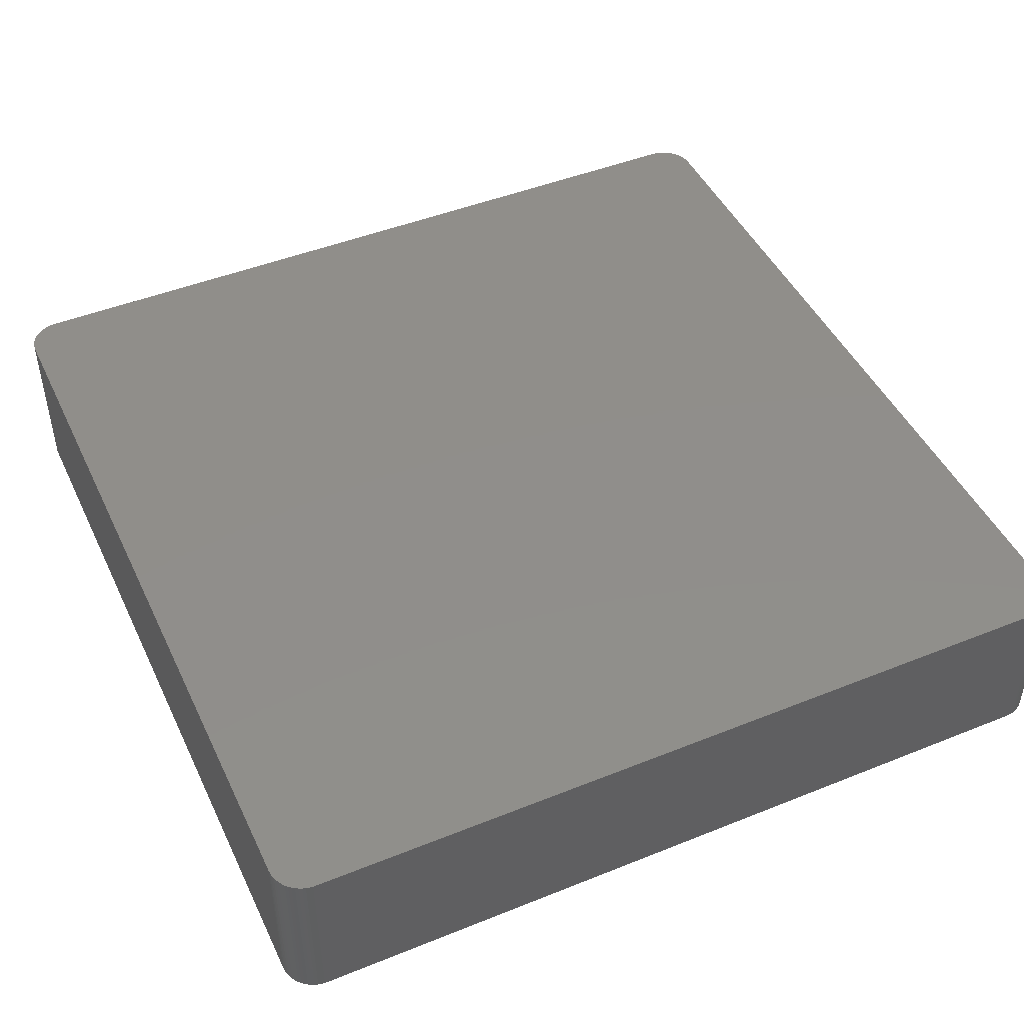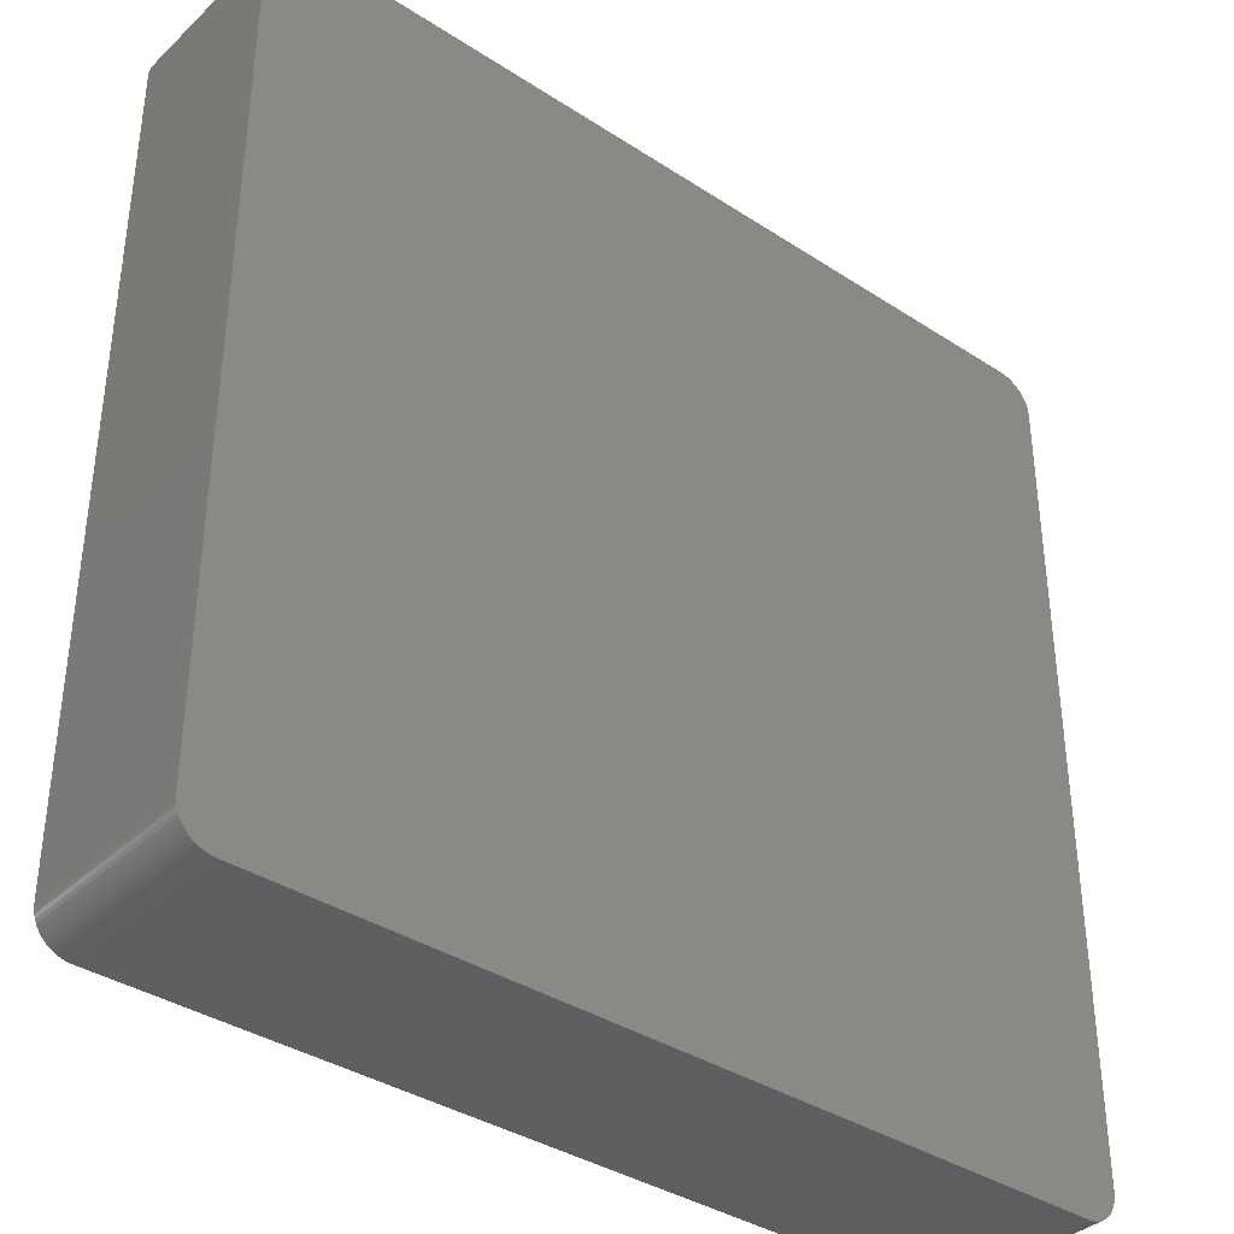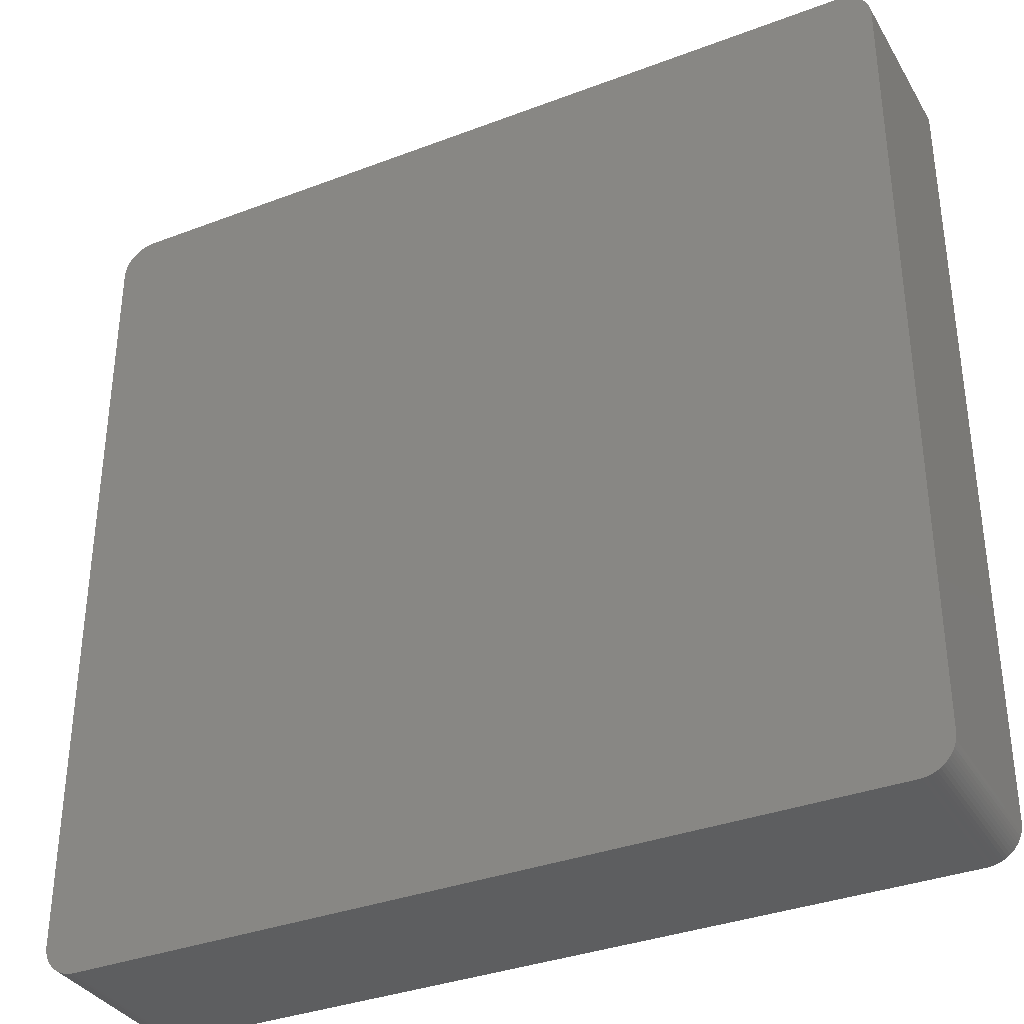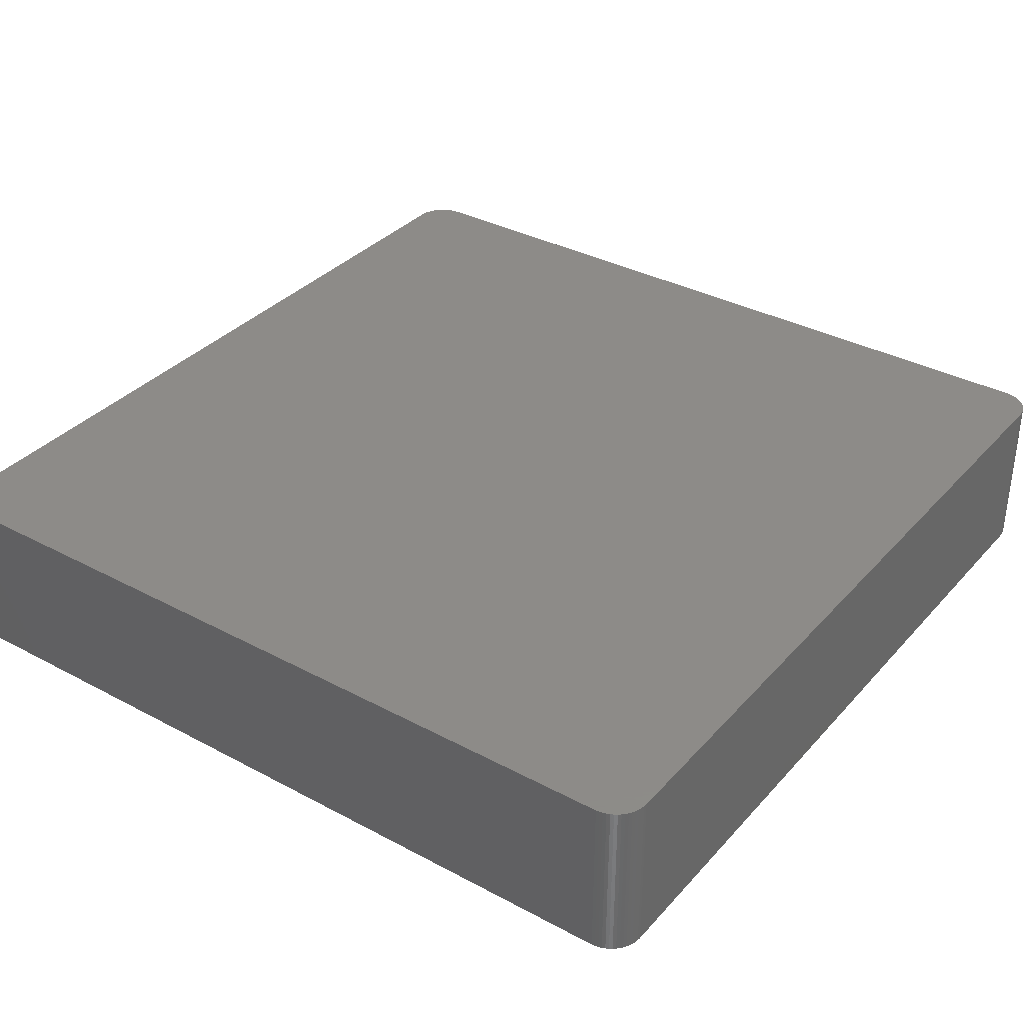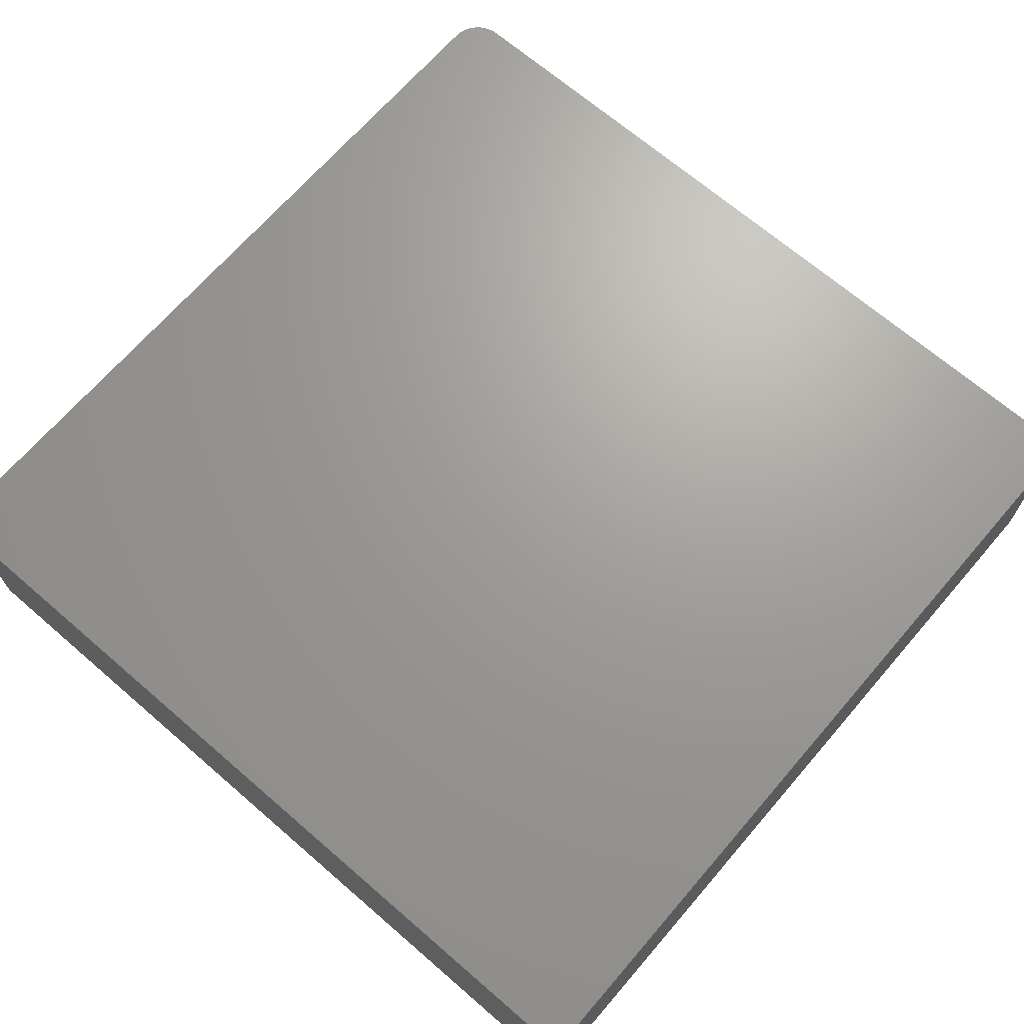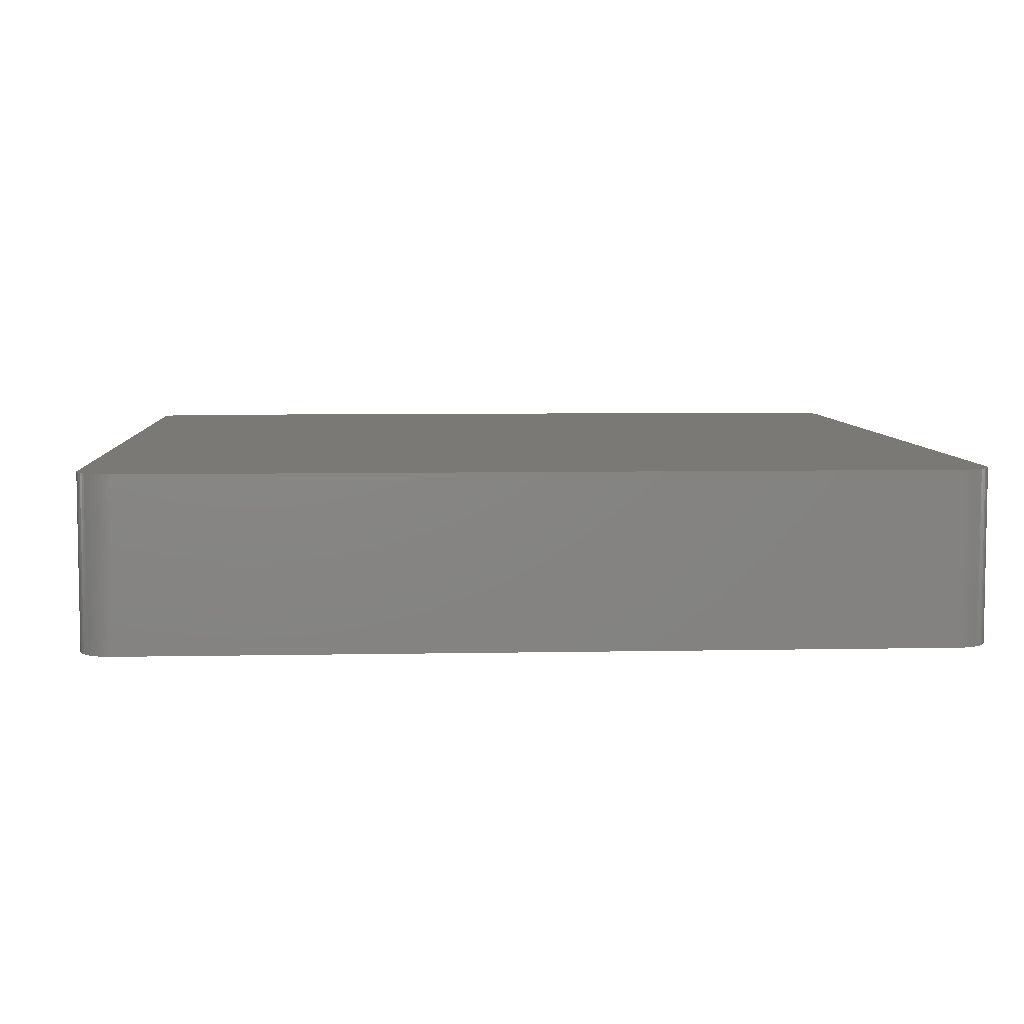
<metadata>
{"format":"stl","ext":"stl","renderer":"f3d","projection":"perspective","resolution":1024,"background":"white","views":[{"elev":46.5,"azim":155.4,"up":"+Z"},{"elev":-37.1,"azim":-40.0,"up":"+Y"},{"elev":-34.9,"azim":26.9,"up":"+Y"},{"elev":35.0,"azim":-54.5,"up":"+Z"},{"elev":68.5,"azim":-139.2,"up":"+Z"},{"elev":6.3,"azim":86.5,"up":"+Z"}]}
</metadata>
<code>
# stl→obj: 172 verts, 340 faces
v 32.26 29.72 6.35
v 32.25 29.97 -6.35
v 32.25 29.97 1.27
v 32.26 -29.72 -6.35
v 32.06 -30.7 -6.35
v 31.49 -31.54 -6.35
v 32.21 30.22 1.27
v 31.66 31.35 1.27
v 31.66 31.35 -6.35
v 31.49 31.54 1.27
v 32.21 30.22 6.35
v -32.1 30.59 6.35
v -29.78 -32.26 6.35
v 29.65 32.26 6.35
v -29.78 32.26 6.35
v 31.49 31.54 6.35
v 31.3 31.7 -6.35
v 32.15 30.47 -6.35
v -29.78 32.26 -6.35
v 29.91 32.25 -6.35
v 32.15 30.47 1.27
v 32.15 30.47 -1.27
v 32.06 30.7 1.27
v 32.06 30.7 6.35
v 32.06 30.7 -6.35
v 29.65 32.26 -6.35
v 31.82 31.15 -1.27
v 31.3 -31.7 -1.27
v 31.3 -31.7 -6.35
v -32.25 -29.84 -6.35
v -32.25 29.84 -6.35
v 32.26 29.72 -6.35
v 31.49 -31.54 6.35
v 32.26 -29.72 6.35
v -31.2 31.78 6.35
v 30.65 32.08 6.35
v 31.95 30.93 -6.35
v 31.95 30.93 -1.27
v 32.15 30.47 6.35
v -30.99 31.92 -6.35
v 31.82 31.15 6.35
v 31.66 31.35 6.35
v -31.74 31.25 6.35
v -31.89 31.04 6.35
v -31.58 31.45 6.35
v -31.58 31.45 -6.35
v 31.3 31.7 6.35
v 32.21 30.22 -6.35
v 31.66 -31.35 -1.27
v 31.66 -31.35 6.35
v 31.82 -31.15 -6.35
v 29.65 -32.26 -1.27
v 29.65 -32.26 6.35
v -29.78 -32.26 -6.35
v -32.25 -29.84 6.35
v -31.4 -31.62 6.35
v -31.4 -31.62 -6.35
v 32.25 29.97 6.35
v 31.95 30.93 6.35
v -31.4 31.62 6.35
v -30.53 32.13 6.35
v -30.28 32.19 1.27
v -30.53 32.13 1.27
v -30.28 32.19 -6.35
v -31.4 31.62 -6.35
v 31.49 31.54 -6.35
v 30.65 32.08 -6.35
v 30.41 32.16 6.35
v 30.16 32.22 6.35
v 32.25 -29.97 -6.35
v 32.06 -30.7 6.35
v 31.95 -30.93 -1.27
v 32.06 -30.7 -1.27
v 31.82 -31.15 -1.27
v 31.82 -31.15 6.35
v 32.21 -30.22 -6.35
v 32.15 -30.47 -6.35
v 31.66 -31.35 -6.35
v 29.65 -32.26 -6.35
v 29.91 -32.25 -1.27
v 31.1 -31.85 -1.27
v 31.1 -31.85 -6.35
v 30.65 -32.08 6.35
v -30.53 -32.13 -6.35
v -30.53 -32.13 6.35
v -31.2 31.78 1.27
v -30.99 31.92 6.35
v -30.76 32.03 -6.35
v -30.76 32.03 1.27
v -30.28 32.19 6.35
v -30.03 32.24 1.27
v -30.03 32.24 -6.35
v -32.25 29.84 6.35
v 30.88 31.98 -6.35
v 31.1 31.85 6.35
v 30.16 32.22 -6.35
v 29.91 32.25 6.35
v 32.21 -30.22 6.35
v 31.95 -30.93 -6.35
v 30.65 -32.08 -1.27
v 30.41 -32.16 -6.35
v 30.65 -32.08 -6.35
v 29.91 -32.25 -6.35
v 30.16 -32.22 -1.27
v 30.16 -32.22 6.35
v 30.88 -31.98 -1.27
v 31.3 -31.7 6.35
v -31.4 -31.62 1.27
v -31.58 -31.45 1.27
v -30.28 -32.19 -6.35
v -30.28 -32.19 1.27
v -32.23 -30.1 -1.27
v -32.18 -30.34 -6.35
v -32.18 -30.34 -1.27
v -30.76 -32.03 6.35
v -30.28 -32.19 6.35
v -32.23 30.1 -1.27
v -32.18 30.34 1.27
v -32.18 30.34 6.35
v -30.53 32.13 -6.35
v -30.76 32.03 6.35
v -30.03 32.24 6.35
v 30.88 31.98 6.35
v 31.1 31.85 -6.35
v 30.41 32.16 -6.35
v 31.82 31.15 -6.35
v 32.15 -30.47 6.35
v 31.95 -30.93 6.35
v 32.25 -29.97 6.35
v 31.1 -31.85 6.35
v 30.88 -31.98 6.35
v 30.41 -32.16 6.35
v 29.91 -32.25 6.35
v 30.88 -31.98 -6.35
v -31.58 -31.45 6.35
v -31.58 -31.45 -6.35
v -32.01 -30.82 6.35
v -32.01 -30.82 -1.27
v -31.89 -31.04 1.27
v -32.18 -30.34 6.35
v -32.1 -30.59 6.35
v -32.1 -30.59 -6.35
v -31.2 -31.78 6.35
v -30.53 -32.13 1.27
v -30.99 -31.92 1.27
v -30.99 -31.92 -6.35
v -30.99 -31.92 6.35
v -30.03 -32.24 6.35
v -31.89 31.04 -6.35
v -31.74 31.25 -6.35
v -31.2 31.78 -6.35
v -32.18 30.34 -6.35
v -32.23 30.1 6.35
v 30.16 -32.22 -6.35
v -30.76 -32.03 -6.35
v -32.01 -30.82 -6.35
v -31.74 -31.25 1.27
v -31.74 -31.25 -6.35
v -31.74 -31.25 6.35
v -32.23 -30.1 1.27
v -31.2 -31.78 1.27
v -30.03 -32.24 1.27
v -32.01 30.82 6.35
v -32.1 30.59 -6.35
v -30.03 -32.24 -6.35
v -31.2 -31.78 -6.35
v -31.89 -31.04 -6.35
v -32.23 -30.1 6.35
v -32.23 -30.1 -6.35
v -31.89 -31.04 6.35
v -32.01 30.82 -6.35
v -32.23 30.1 -6.35
f 1 2 3
f 4 5 6
f 2 4 6
f 2 7 3
f 8 9 10
f 7 11 3
f 12 13 1
f 14 15 12
f 1 16 14
f 17 18 2
f 1 14 12
f 19 20 2
f 21 22 23
f 6 19 2
f 23 24 21
f 9 25 18
f 20 26 14
f 27 9 8
f 28 29 6
f 30 31 19
f 4 32 1
f 33 34 1
f 21 11 7
f 16 8 10
f 19 15 14
f 15 35 12
f 16 36 14
f 22 18 23
f 25 37 38
f 24 39 21
f 7 22 21
f 18 25 23
f 13 33 1
f 33 28 6
f 31 40 19
f 6 30 19
f 2 32 4
f 1 32 2
f 41 42 16
f 1 24 16
f 8 41 27
f 20 17 2
f 43 44 12
f 45 46 43
f 17 47 16
f 10 17 16
f 19 26 20
f 14 26 19
f 7 18 22
f 18 48 2
f 49 50 33
f 5 51 6
f 52 53 13
f 13 54 52
f 55 56 13
f 6 54 30
f 54 57 30
f 12 55 13
f 1 11 24
f 11 58 3
f 24 59 16
f 23 59 24
f 35 60 45
f 35 43 12
f 61 62 63
f 40 64 19
f 55 31 30
f 60 65 46
f 17 9 18
f 9 66 10
f 67 68 36
f 36 69 14
f 59 38 27
f 23 38 59
f 7 48 18
f 2 48 7
f 34 70 4
f 71 72 73
f 74 75 49
f 1 34 4
f 76 77 5
f 51 78 6
f 79 80 52
f 81 82 28
f 53 83 33
f 13 53 33
f 54 79 52
f 6 79 54
f 54 84 57
f 56 85 13
f 11 39 24
f 21 39 11
f 1 58 11
f 3 58 1
f 59 41 16
f 27 41 59
f 35 40 86
f 31 46 40
f 61 87 35
f 40 88 64
f 63 89 61
f 15 61 35
f 90 91 62
f 64 92 19
f 55 93 31
f 12 93 55
f 17 66 9
f 10 66 17
f 67 94 17
f 16 95 36
f 36 94 67
f 20 67 17
f 69 96 20
f 69 97 14
f 38 37 27
f 23 25 38
f 5 77 73
f 4 76 5
f 71 98 34
f 33 71 34
f 51 72 74
f 74 49 51
f 72 99 5
f 73 72 5
f 72 75 74
f 6 49 33
f 100 101 102
f 79 103 80
f 104 105 80
f 83 101 100
f 102 106 100
f 33 107 28
f 102 101 79
f 6 102 79
f 108 109 57
f 84 110 111
f 56 109 108
f 112 113 114
f 56 115 85
f 85 116 13
f 8 42 41
f 16 42 8
f 35 45 43
f 45 60 46
f 93 117 31
f 118 119 12
f 63 120 88
f 61 121 87
f 62 64 63
f 62 91 64
f 61 90 62
f 15 90 61
f 91 122 15
f 19 91 15
f 95 47 17
f 16 47 95
f 95 123 36
f 94 124 17
f 68 96 69
f 36 68 69
f 96 125 67
f 20 96 67
f 20 97 69
f 14 97 20
f 9 37 25
f 37 126 27
f 76 98 77
f 4 70 76
f 77 127 71
f 73 77 71
f 75 128 71
f 33 75 71
f 70 98 76
f 98 129 34
f 51 99 72
f 5 99 51
f 49 78 51
f 6 78 49
f 130 131 106
f 106 82 81
f 101 132 105
f 52 80 53
f 53 105 83
f 105 133 80
f 83 130 33
f 100 106 83
f 81 130 106
f 28 130 81
f 102 134 106
f 6 82 102
f 104 101 105
f 101 103 79
f 56 135 109
f 109 136 57
f 55 137 56
f 138 139 137
f 140 141 137
f 142 140 114
f 56 143 115
f 144 111 85
f 145 146 115
f 115 147 145
f 144 84 111
f 116 148 13
f 31 149 46
f 149 150 46
f 86 60 35
f 86 151 60
f 117 119 118
f 118 152 117
f 93 153 117
f 12 119 93
f 40 87 89
f 35 87 40
f 89 88 40
f 63 88 89
f 91 92 64
f 19 92 91
f 90 122 91
f 15 122 90
f 94 123 95
f 36 123 94
f 95 124 94
f 17 124 95
f 68 125 96
f 67 125 68
f 9 126 37
f 27 126 9
f 75 50 49
f 33 50 75
f 72 128 75
f 71 128 72
f 98 127 77
f 71 127 98
f 70 129 98
f 34 129 70
f 53 133 105
f 80 133 53
f 130 107 33
f 28 107 130
f 83 131 130
f 106 131 83
f 82 29 28
f 6 29 82
f 82 134 102
f 106 134 82
f 104 154 101
f 80 103 104
f 83 132 101
f 105 132 83
f 115 155 84
f 84 146 57
f 156 142 30
f 57 156 30
f 109 135 157
f 157 158 109
f 138 142 156
f 135 159 157
f 30 160 55
f 160 112 114
f 144 115 84
f 85 115 144
f 108 161 56
f 57 161 108
f 111 116 85
f 111 162 116
f 54 110 84
f 13 162 54
f 149 163 44
f 31 164 149
f 40 151 86
f 46 151 40
f 119 153 93
f 117 153 119
f 89 121 61
f 87 121 89
f 64 120 63
f 88 120 64
f 103 154 104
f 101 154 103
f 110 165 162
f 111 110 162
f 161 146 145
f 146 166 57
f 156 139 138
f 57 158 156
f 137 142 138
f 55 140 137
f 137 135 56
f 137 159 135
f 158 167 156
f 157 139 158
f 140 168 160
f 114 140 160
f 30 112 160
f 30 169 112
f 161 143 56
f 145 143 161
f 162 148 116
f 13 148 162
f 149 44 43
f 44 163 12
f 43 150 149
f 46 150 43
f 164 152 118
f 12 164 118
f 151 65 60
f 46 65 151
f 54 165 110
f 162 165 54
f 146 155 115
f 84 155 146
f 161 166 146
f 57 166 161
f 158 136 109
f 57 136 158
f 142 113 30
f 114 113 142
f 139 170 137
f 157 159 139
f 139 167 158
f 156 167 139
f 142 141 140
f 137 141 142
f 55 168 140
f 160 168 55
f 143 147 115
f 145 147 143
f 164 171 149
f 12 163 164
f 31 152 164
f 152 172 117
f 113 169 30
f 112 169 113
f 159 170 139
f 137 170 159
f 163 171 164
f 149 171 163
f 31 172 152
f 117 172 31

</code>
